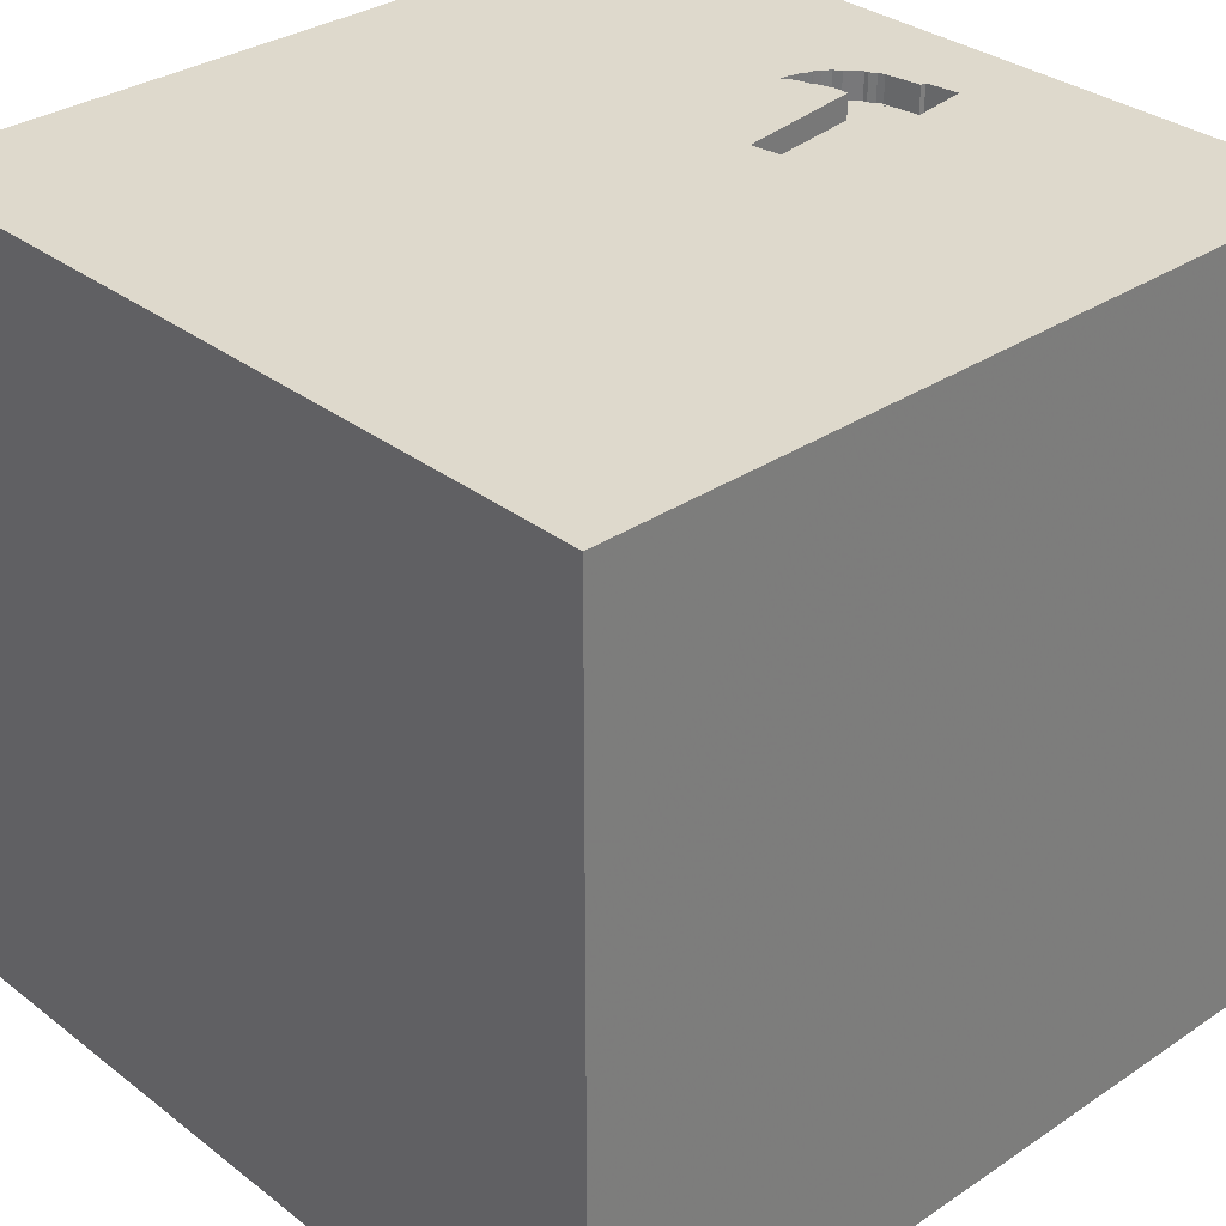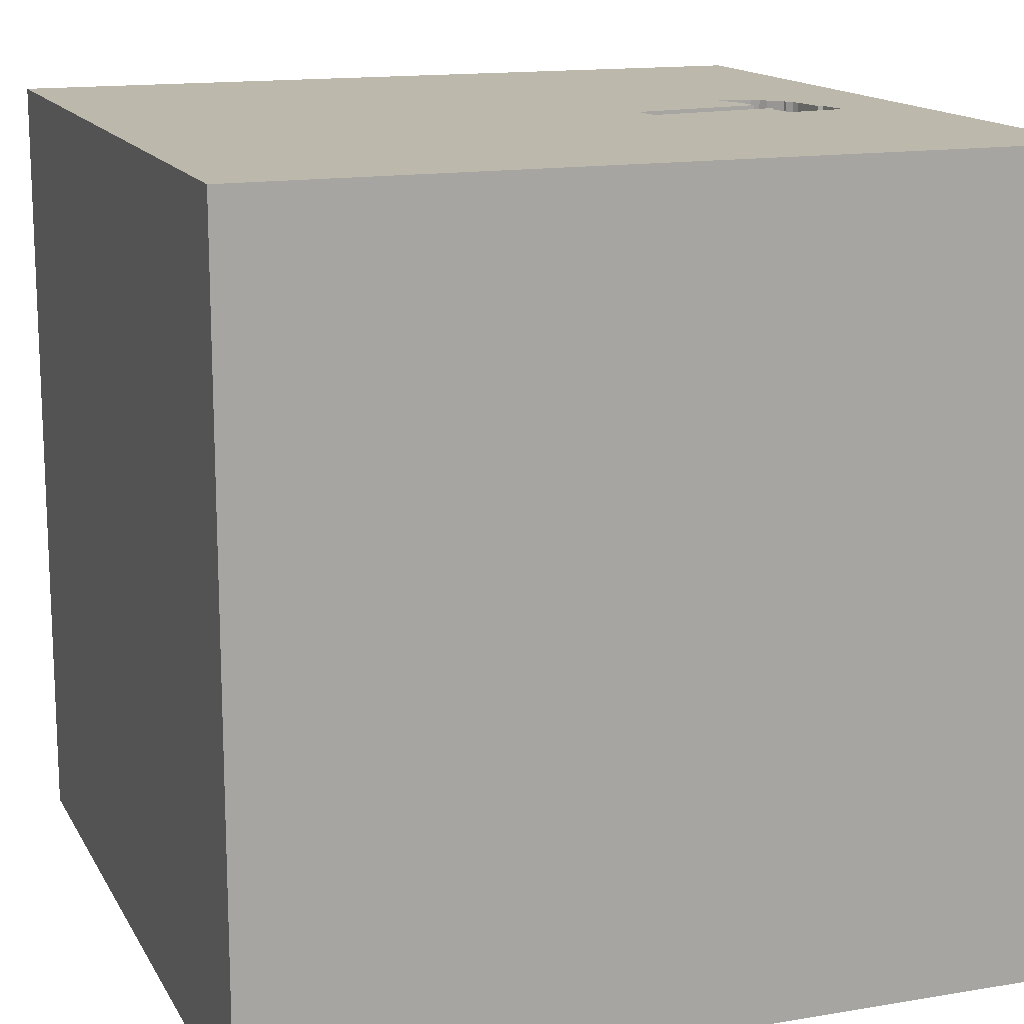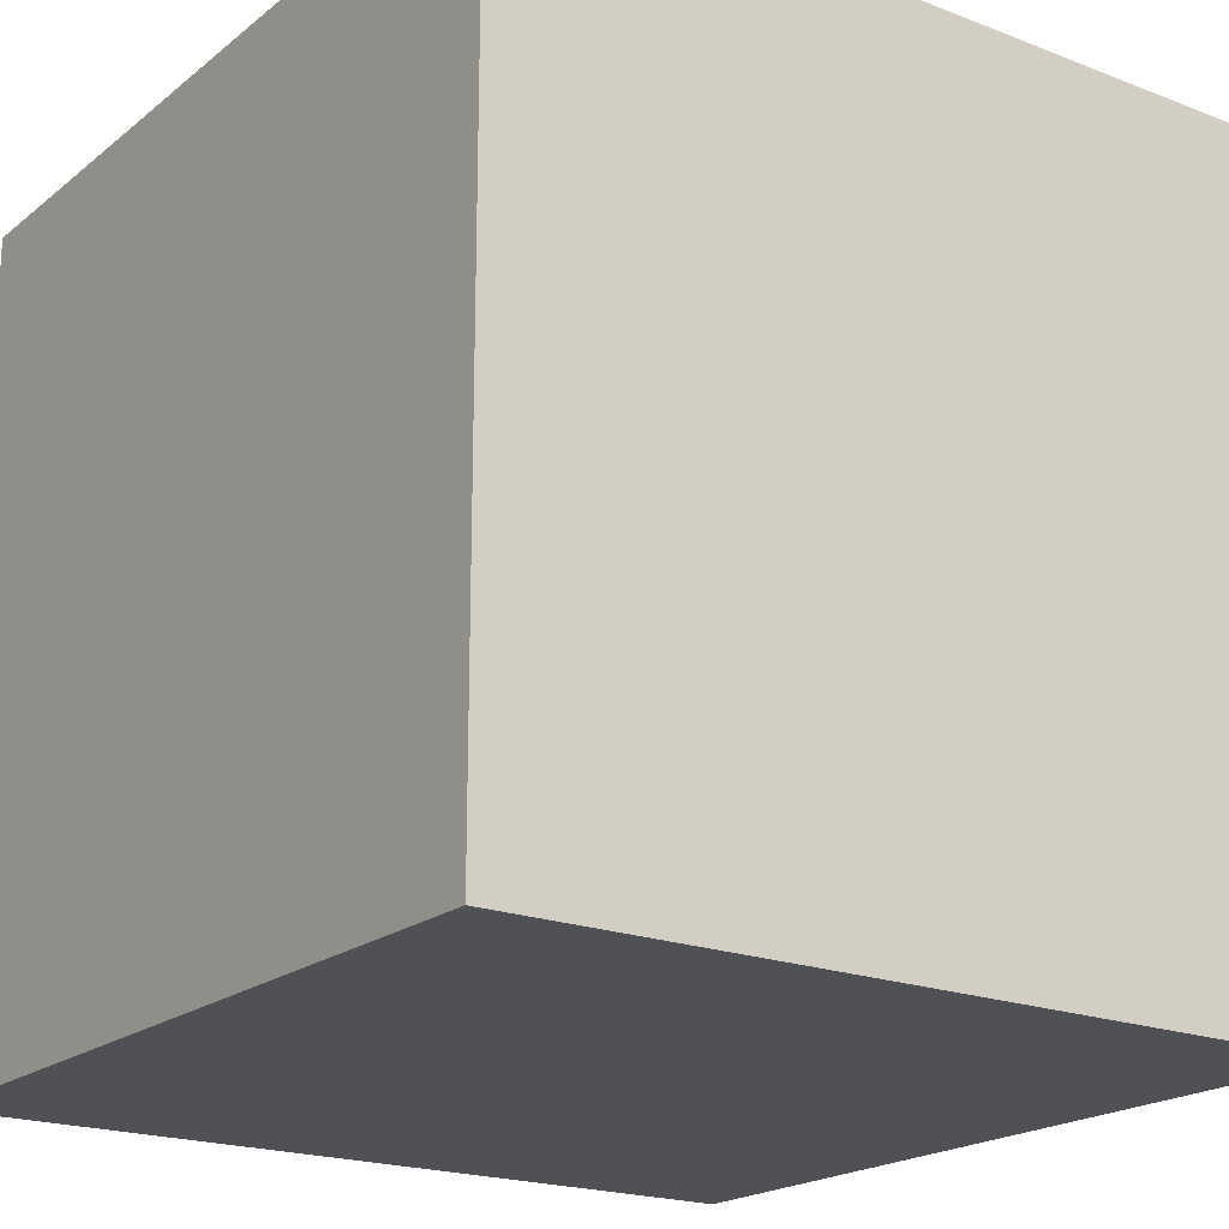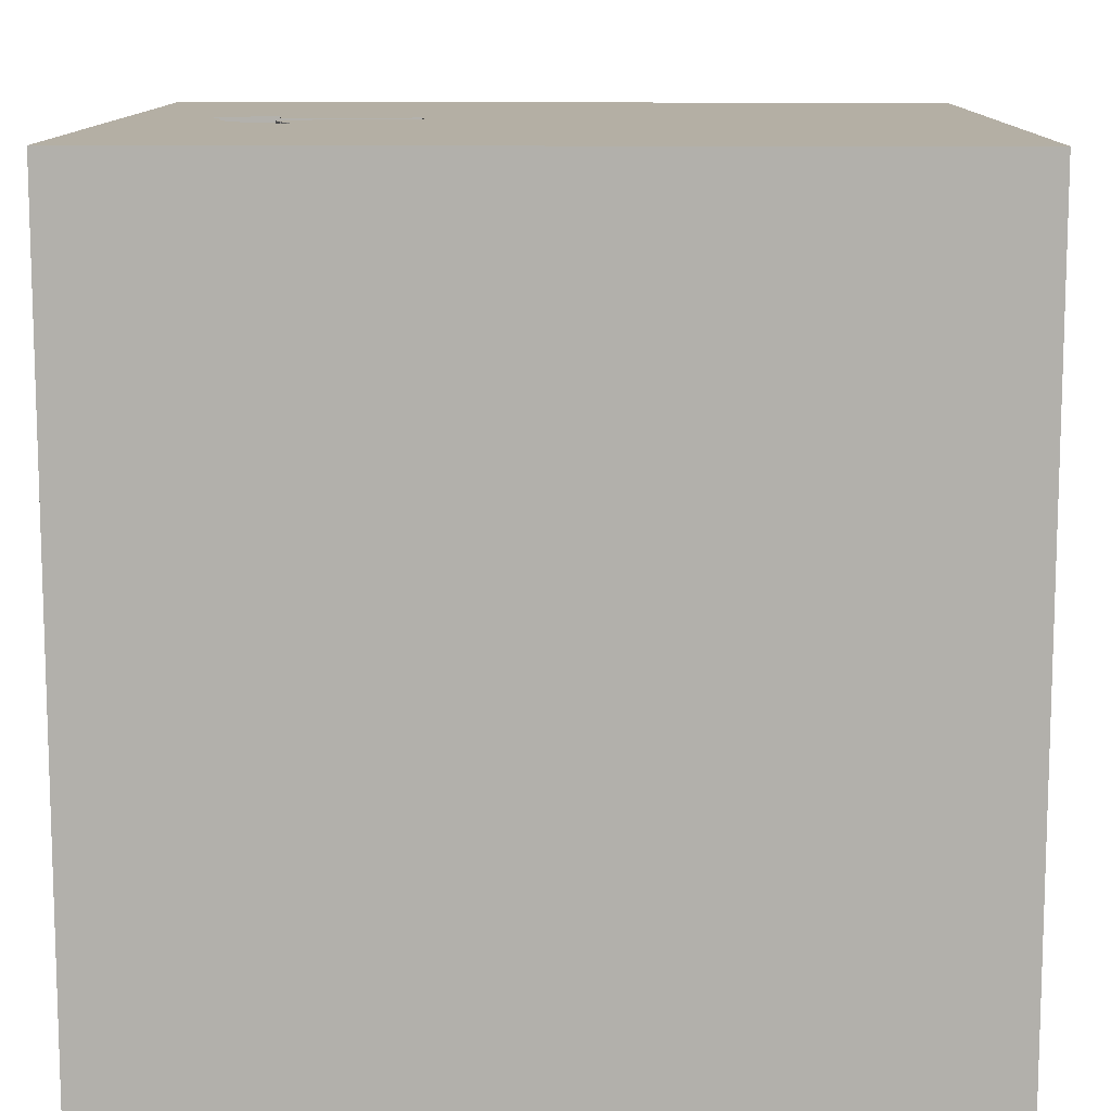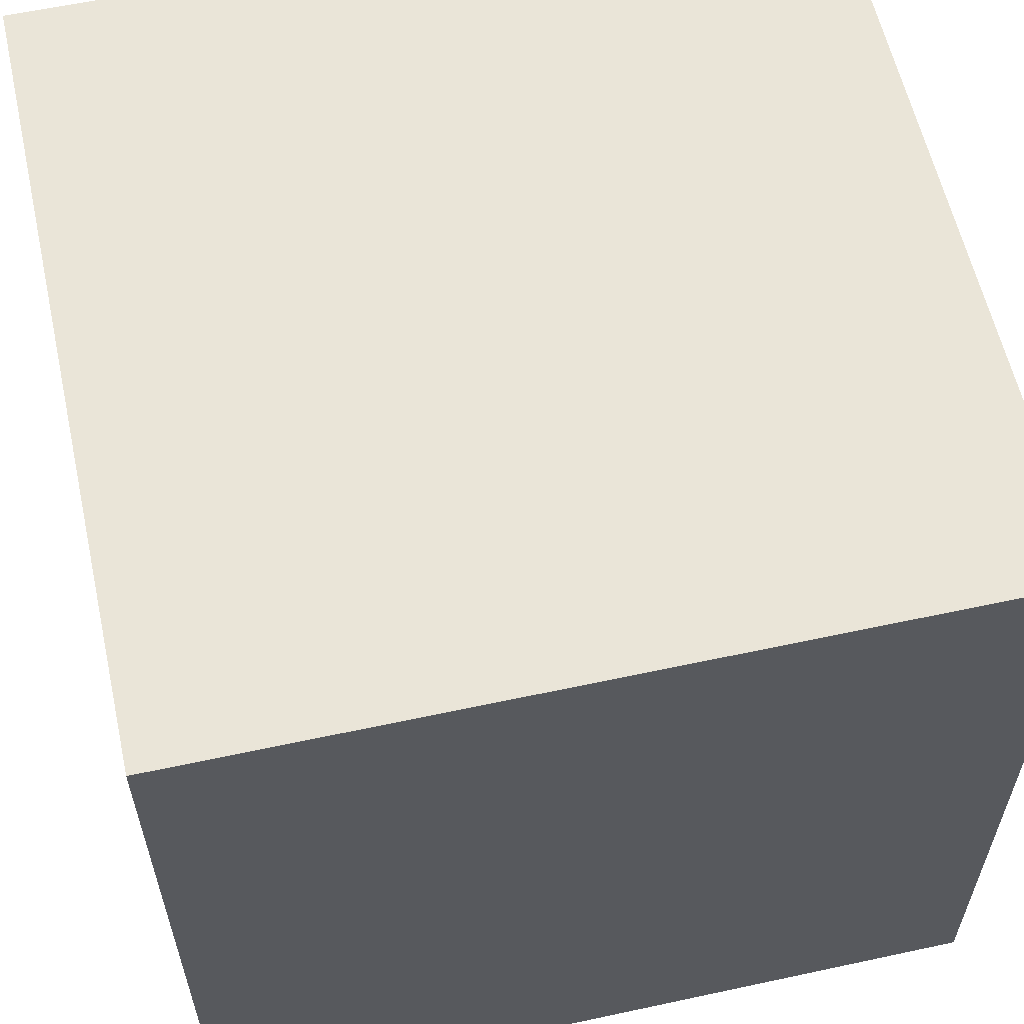
<metadata>
{"format":"obj","ext":"obj","renderer":"f3d","projection":"perspective","resolution":1024,"background":"white","views":[{"elev":32.1,"azim":46.9,"up":"+Y"},{"elev":14.7,"azim":70.0,"up":"+Y"},{"elev":-20.1,"azim":54.6,"up":"+Y"},{"elev":11.3,"azim":-89.1,"up":"+Y"},{"elev":59.5,"azim":77.5,"up":"+Z"}]}
</metadata>
<code>
o hammer_118
v 0.07872 1.5 -0.702
v 0.1153 1.5 -0.4493
v -0.0407 1.5 -1.112
v -0.0407 1.4 -1.112
v -0.09702 1.5 -0.9138
v -0.09702 1.4 -0.9138
v -0.07813 1.5 -0.9215
v -0.07813 1.4 -0.9215
v -0.7357 -0.651 -1.5
v -0.6771 -0.8333 1.5
v -0.9375 0.3385 -1.5
v -1.094 -1.5 -0.3125
v -0.7812 -1.5 -0.7292
v -0.9896 -1.5 -1.5
v -1.042 -1.5 1.5
v -0.5599 -1.5 1.12
v -1.042 1.289 1.5
v -0.625 1.5 0.2148
v -1.042 1.5 1.237
v -1.042 1.5 -1.5
v -1.081 1.5 -1.198
v -0.9896 1.5 1.5
v -0.6771 1.5 0.8333
v -1.042 -1.224 -1.5
v -1.042 -1.25 1.5
v -1.081 -0.5208 1.5
v -0.8333 0.8854 1.5
v -0.08891 1.5 -1.065
v 0.1879 1.5 -0.95
v 0.1879 1.4 -0.95
v -0.08891 1.4 -1.065
v 0.3906 -1.003 1.5
v 0.2083 0.5208 -1.5
v 0.4167 0.1562 1.5
v 0.651 1.211 1.5
v 0.625 -0.3906 -1.5
v 0.4687 -1.5 -0.8333
v 0.3646 -1.5 0.4948
v 0.1562 -1.5 -0
v -0.01302 -1.5 1.276
v 0.1562 -1.5 -1.5
v 0.599 -1.5 -1.25
v 0.1562 -1.5 -0.4167
v 0.1562 -1.5 1.5
v 0.2083 0.5469 1.5
v 0.3103 1.5 -0.9678
v 0.4297 1.5 0.2018
v 0.1562 1.5 -1.5
v 0.1545 1.5 -1.18
v 0.228 1.5 -0.4656
v 0.1562 1.5 1.5
v 0.277 1.5 -1.198
v 0.625 -1.198 -1.5
v 0.6771 -0.2995 1.5
v 0.4167 1.107 -1.5
v -0.1768 1.5 -0.8772
v -0.1768 1.4 -0.8772
v -0.3223 -1.165 -1.5
v -0.2083 0.1888 -1.5
v -0.05208 -0 1.5
v 0.02604 1.094 1.5
v -0.1823 -0.4818 1.5
v -0.1562 -1.5 -0.8333
v -0.1562 -1.5 0.4687
v -0.103 1.5 -1.055
v -0.1823 1.5 1.185
v 0 1.5 0.625
v 0 -0.4167 -1.5
v -0.1671 1.5 -0.9486
v -0.1671 1.4 -0.9486
v 0.1933 1.5 -0.7233
v 1.276 -1.107 -1.5
v 1.042 0.4167 -1.5
v 1.042 0.4167 1.5
v 1.25 -0.2083 -1.5
v 1.25 -0.1562 1.5
v 1.029 -0.7552 1.5
v 1.185 -1.5 -0.651
v 1.042 -1.5 0.4167
v 1.094 -1.5 -0.02604
v 1.5 -1.5 1.5
v 1.224 -1.5 -1.25
v 1.198 -1.5 0.8594
v 1.5 1.5 1.5
v 1.042 1.5 0.1562
v 1.016 1.5 1.185
v 1.276 1.5 0.5729
v 1.276 1.5 -0.3385
v 1.042 -1.276 1.5
v 1.016 0.8724 1.5
v -0.1376 1.5 -0.903
v 0.1857 1.5 -0.9647
v -0.07604 1.5 -0.9243
v 0.1644 1.5 -0.9375
v -0.006772 1.5 -0.9469
v -0.003634 1.5 -1.132
v 0.04293 1.5 -0.9491
v 0.02015 1.5 -1.141
v 0.1605 1.5 -0.9661
v 0.1605 1.4 -0.9661
v -0.5469 0.2083 1.5
v -0.2995 1.139 -1.5
v -0.4687 -1.5 0.07812
v -0.625 -1.5 0.625
v -0.3906 -1.5 -1.25
v -0.4687 -1.5 1.5
v -0.4427 1.5 -0.5078
v -0.4687 1.5 -1.5
v -1.5 -0.8073 1.198
v -1.5 -0.9896 -1.5
v -1.5 -1.042 -1.198
v -1.5 -0.8333 1.5
v -1.5 0.4167 0.3906
v -1.5 0.4687 1.172
v -1.5 0.2083 -0.5469
v -1.5 0.1562 -1.5
v -1.5 0.6771 -1.276
v -1.5 0.4687 1.5
v -1.5 0.02604 -1.094
v -1.5 0 0
v -1.5 0.02604 1.094
v -1.5 -0.1562 1.5
v -1.5 1.25 0.2083
v -1.5 1.094 1.289
v -1.5 1.198 -1.198
v -1.5 1.25 -0.4427
v -1.5 1.042 1.5
v -1.5 1.302 0.9115
v -1.5 -0.4948 -1.055
v -1.5 -0.4687 0.1562
v -1.5 -0.3906 0.625
v -1.5 -0.4687 -0.4167
v -1.5 -1.5 -0.9896
v -1.5 -1.5 0.1562
v -1.5 -1.5 0.8333
v -1.5 -1.5 1.5
v -1.5 -1.5 -1.5
v -1.5 -1.5 -0.4167
v -1.5 0.8333 -1.5
v -1.5 1.5 -1.5
v -1.5 1.5 -0.8333
v -1.5 1.5 0.4167
v -1.5 1.5 -0.1562
v -1.5 1.5 0.9896
v -1.5 1.5 1.5
v -1.5 -1.198 0.4427
v -1.5 -1.198 -0.1823
v -1.5 -1.25 1.198
v -1.5 -1.198 -0.625
v -1.5 -0.3646 1.198
v -1.5 -0.4167 -1.5
v -1.5 0.8333 -0.8333
v -1.5 0.8333 0.625
v -1.5 0.8333 -0.2083
v -0.1371 1.5 -1.018
v 0.625 -1.5 -0.2083
v 0.8333 -1.5 -1.5
v 0.8333 -1.5 1.5
v 0.625 -1.5 1.12
v 0.5078 1.5 0.8138
v 0.8333 1.5 -1.5
v 0.7812 1.5 -1.302
v 0.8333 1.5 1.5
v 0.1545 1.4 -1.18
v -0.00677 1.4 -0.9469
v 0.1857 1.4 -0.9647
v -0.149 1.5 -0.9963
v -0.149 1.4 -0.9963
v -0.1789 1.5 -0.8919
v -0.1789 1.4 -0.8919
v -0.07394 1.5 -0.9271
v -0.07394 1.4 -0.9271
v 1.5 -1.5 -1.5
v 1.5 1.5 -1.5
v 1.5 -1.042 -0.5469
v 1.5 -0.8333 1.146
v 1.5 -0.9896 -1.5
v 1.5 -0.7812 -1.302
v 1.5 -0.9896 1.5
v 1.5 0.625 0.4688
v 1.5 0.5729 -0.2018
v 1.5 0.651 1.243
v 1.5 0.4167 -1.5
v 1.5 0.2083 1.5
v 1.5 -0.1432 1.068
v 1.5 -0.2083 -0.4687
v 1.5 -0.2083 -1.5
v 1.5 -0.2474 -1.12
v 1.5 1.094 -1.12
v 1.5 1.25 0.4167
v 1.5 1.211 1.094
v 1.5 1.211 -0.3906
v 1.5 0.9896 -1.5
v 1.5 0.9896 1.5
v 1.5 -0.3906 0.2083
v 1.5 -1.5 -0.8333
v 1.5 -1.5 0.4687
v 1.5 -1.5 -0.1562
v 1.5 -1.5 1.042
v 1.5 0.4948 -1.224
v 1.5 1.5 -0.9896
v 1.5 1.5 0.1562
v 1.5 1.5 0.8333
v 1.5 1.5 -0.4167
v 1.5 -1.25 -1.042
v 1.5 -1.12 0.2474
v 1.5 -1.276 0.7812
v 1.5 -0.4167 1.5
v -1.276 -0.05208 1.5
v -1.25 -0.3906 -1.5
v -1.276 -1.5 -1.029
v -1.146 -1.5 0.1823
v -1.159 -1.5 1.198
v -1.198 -1.5 0.625
v -1.146 0.5729 1.5
v -1.302 1.5 0.1302
v -1.211 1.5 -0.4427
v -1.25 1.5 0.651
v -1.12 1.068 -1.5
v 0.228 1.4 -0.4656
v -0.1573 1.5 -0.9676
v -0.4167 1.042 1.5
v -0.4167 -1.5 -1.5
v -0.4948 -1.5 -0.3646
v -0.4036 1.5 -1.068
v -0.4167 1.5 1.5
v -0.2604 -1.211 1.5
v 0.3103 1.4 -0.9678
v -0.1657 1.5 -0.9388
v -0.1657 1.4 -0.9388
v -0.1476 1.5 -0.9865
v 1.068 1.5 -0.9635
v 1.003 0.957 -1.5
v -0.026 1.5 -1.114
v -0.026 1.4 -1.114
v -0.1733 1.5 -0.9227
v 0.1524 1.5 -1.16
v 0.1524 1.4 -1.16
v -0.1544 1.5 -0.8955
v -0.1544 1.4 -0.8955
v -0.1733 1.4 -0.9227
v 0.04293 1.4 -0.9491
v -0.1371 1.4 -1.018
v -0.1215 1.5 -0.9102
v -0.1215 1.4 -0.9102
v -0.1476 1.4 -0.9865
v -0.003633 1.4 -1.132
v 0.02015 1.4 -1.141
v -0.1162 1.5 -1.046
v -0.1162 1.4 -1.046
v 0.277 1.4 -1.198
v 0.1153 1.4 -0.4493
f 112 148 136
f 148 135 136
f 15 25 136
f 25 112 136
f 135 213 136
f 213 15 136
f 112 109 148
f 25 26 112
f 106 25 15
f 148 146 135
f 213 106 15
f 135 214 213
f 213 16 106
f 106 227 25
f 25 10 26
f 122 109 112
f 109 146 148
f 146 134 135
f 26 122 112
f 122 150 109
f 134 214 135
f 214 16 213
f 26 209 122
f 134 212 214
f 16 40 106
f 44 227 106
f 227 10 25
f 122 121 150
f 109 131 146
f 40 44 106
f 150 131 109
f 214 104 16
f 146 147 134
f 118 121 122
f 147 138 134
f 209 118 122
f 118 114 121
f 131 130 146
f 138 212 134
f 212 104 214
f 44 32 227
f 227 62 10
f 10 62 26
f 121 131 150
f 130 147 146
f 138 12 212
f 212 103 104
f 104 64 16
f 158 32 44
f 147 149 138
f 64 40 16
f 40 158 44
f 26 101 209
f 209 215 118
f 149 133 138
f 40 159 158
f 32 62 227
f 62 101 26
f 118 124 114
f 133 12 138
f 12 103 212
f 103 64 104
f 158 89 32
f 127 124 118
f 133 211 12
f 101 215 209
f 215 127 118
f 121 113 131
f 131 120 130
f 130 132 147
f 149 111 133
f 89 77 32
f 62 60 101
f 215 17 127
f 114 113 121
f 132 149 147
f 211 13 12
f 12 224 103
f 64 38 40
f 159 81 158
f 124 153 114
f 13 224 12
f 38 159 40
f 32 54 62
f 145 124 127
f 153 113 114
f 113 120 131
f 111 137 133
f 103 39 64
f 159 83 81
f 81 89 158
f 101 27 215
f 17 145 127
f 132 129 149
f 137 211 133
f 120 132 130
f 129 111 149
f 77 54 32
f 54 60 62
f 27 17 215
f 124 128 153
f 224 39 103
f 39 38 64
f 54 34 60
f 60 45 101
f 101 222 27
f 145 128 124
f 224 43 39
f 38 79 159
f 145 144 128
f 120 115 132
f 111 110 137
f 79 83 159
f 81 179 89
f 17 22 145
f 19 144 145
f 115 129 132
f 24 137 110
f 137 14 211
f 211 105 13
f 13 63 224
f 39 156 38
f 176 179 81
f 34 45 60
f 45 222 101
f 19 145 22
f 128 123 153
f 153 154 113
f 113 115 120
f 24 14 137
f 63 43 224
f 156 79 38
f 83 199 81
f 207 81 199
f 176 81 207
f 23 218 19
f 179 77 89
f 222 17 27
f 218 144 19
f 115 119 129
f 210 24 110
f 14 105 211
f 105 63 13
f 43 156 39
f 77 76 54
f 45 61 222
f 144 123 128
f 123 154 153
f 154 115 113
f 129 110 111
f 9 24 210
f 156 80 79
f 83 197 199
f 222 22 17
f 18 218 23
f 144 142 123
f 129 151 110
f 79 197 83
f 207 199 197
f 179 208 77
f 54 74 34
f 222 226 22
f 66 19 22
f 218 142 144
f 210 110 151
f 58 24 9
f 58 14 24
f 14 223 105
f 63 37 43
f 195 176 207
f 176 208 179
f 208 76 77
f 74 45 34
f 66 22 226
f 23 19 66
f 216 142 218
f 58 223 14
f 37 156 43
f 195 207 206
f 185 208 176
f 18 216 218
f 119 151 129
f 206 207 197
f 195 185 176
f 76 74 54
f 61 226 222
f 18 23 66
f 142 143 123
f 123 126 154
f 154 152 115
f 115 117 119
f 119 116 151
f 11 9 210
f 105 37 63
f 80 197 79
f 208 184 76
f 74 90 45
f 45 35 61
f 61 51 226
f 67 18 66
f 216 143 142
f 152 117 115
f 210 151 116
f 59 9 11
f 68 58 9
f 223 41 105
f 105 42 37
f 156 78 80
f 80 198 197
f 185 184 208
f 90 35 45
f 66 226 51
f 47 18 67
f 59 68 9
f 58 41 223
f 37 78 156
f 206 197 198
f 18 217 216
f 143 126 123
f 126 152 154
f 117 116 119
f 184 74 76
f 35 51 61
f 107 18 47
f 217 143 216
f 126 125 152
f 11 210 116
f 41 42 105
f 78 198 80
f 180 185 195
f 182 184 185
f 160 66 51
f 160 67 66
f 50 2 47
f 2 107 47
f 107 217 18
f 36 68 59
f 36 58 68
f 53 41 58
f 175 206 198
f 175 195 206
f 181 180 195
f 180 182 185
f 47 67 160
f 143 141 126
f 152 125 117
f 117 139 116
f 33 36 59
f 36 53 58
f 42 78 37
f 186 195 175
f 181 195 186
f 35 163 51
f 217 141 143
f 11 116 139
f 41 157 42
f 42 82 78
f 78 196 198
f 184 90 74
f 160 51 163
f 46 71 50
f 107 2 1
f 219 11 139
f 102 59 11
f 53 157 41
f 175 198 196
f 184 194 90
f 86 160 163
f 232 46 50
f 141 125 126
f 233 33 55
f 73 36 33
f 200 181 186
f 182 194 184
f 107 1 5
f 5 244 91
f 107 5 91
f 21 217 107
f 21 141 217
f 102 33 59
f 233 73 33
f 192 180 181
f 90 84 35
f 87 160 86
f 85 47 160
f 88 50 47
f 71 46 94
f 95 171 93
f 95 93 7
f 7 5 1
f 1 97 95
f 95 7 1
f 236 229 225
f 107 91 239
f 236 225 107
f 107 239 56
f 169 236 107
f 107 56 169
f 225 21 107
f 125 139 117
f 102 11 219
f 55 33 102
f 205 175 196
f 188 186 175
f 189 192 181
f 180 191 182
f 194 84 90
f 84 163 35
f 85 160 87
f 88 47 85
f 232 50 88
f 162 46 232
f 92 99 94
f 29 92 94
f 46 29 94
f 69 221 231
f 69 231 167
f 249 65 225
f 225 229 69
f 155 249 225
f 225 69 167
f 225 167 155
f 157 82 42
f 82 196 78
f 200 186 188
f 189 181 200
f 191 194 182
f 65 28 3
f 3 234 96
f 225 65 3
f 96 98 225
f 225 3 96
f 72 53 36
f 72 157 53
f 178 175 205
f 192 190 180
f 190 191 180
f 162 52 46
f 98 237 49
f 141 140 125
f 125 140 139
f 140 219 139
f 73 75 36
f 75 72 36
f 188 175 178
f 174 162 232
f 162 49 52
f 21 140 141
f 157 173 82
f 82 173 196
f 173 205 196
f 191 84 194
f 86 163 84
f 88 85 87
f 161 49 162
f 48 98 49
f 48 225 98
f 108 21 225
f 20 219 140
f 108 102 219
f 48 55 102
f 161 233 55
f 72 173 157
f 178 205 173
f 201 192 189
f 202 190 192
f 203 191 190
f 203 87 86
f 202 88 87
f 201 232 88
f 174 161 162
f 161 48 49
f 48 108 225
f 108 20 21
f 20 140 21
f 108 219 20
f 48 102 108
f 161 55 48
f 174 233 161
f 193 73 233
f 183 75 73
f 187 72 75
f 177 178 173
f 187 188 178
f 183 200 188
f 193 189 200
f 174 201 189
f 201 204 192
f 204 202 192
f 202 203 190
f 203 84 191
f 203 86 84
f 202 87 203
f 204 88 202
f 201 88 204
f 174 232 201
f 174 193 233
f 193 183 73
f 183 187 75
f 187 177 72
f 177 173 72
f 187 178 177
f 183 188 187
f 193 200 183
f 174 189 193
f 245 70 230
f 70 245 246
f 240 245 230
f 69 229 230
f 230 70 69
f 221 69 70
f 70 246 221
f 245 6 246
f 91 244 245
f 245 240 91
f 230 241 240
f 229 236 230
f 231 221 246
f 6 245 5
f 172 246 6
f 240 239 91
f 244 5 245
f 241 230 236
f 170 240 241
f 246 168 231
f 172 243 246
f 172 6 8
f 240 57 239
f 236 169 241
f 240 170 57
f 170 241 169
f 167 231 168
f 243 168 246
f 5 7 8
f 8 6 5
f 172 250 243
f 93 171 172
f 172 8 93
f 56 239 57
f 57 170 56
f 169 56 170
f 155 167 168
f 168 243 155
f 7 93 8
f 31 250 172
f 243 250 155
f 171 95 172
f 250 31 65
f 65 249 250
f 31 172 165
f 249 155 250
f 165 172 95
f 28 65 31
f 235 31 165
f 31 4 28
f 235 4 31
f 165 242 235
f 95 97 242
f 242 165 95
f 3 28 4
f 234 3 4
f 4 235 234
f 235 242 248
f 242 97 1
f 235 248 247
f 248 242 100
f 252 242 1
f 2 252 1
f 96 234 235
f 235 247 96
f 247 248 96
f 100 238 248
f 100 242 220
f 220 242 252
f 98 96 248
f 100 166 238
f 248 238 98
f 100 220 71
f 71 94 99
f 71 99 100
f 2 50 220
f 220 252 2
f 99 92 166
f 166 100 99
f 238 166 228
f 98 238 237
f 220 50 71
f 251 238 228
f 228 166 30
f 49 237 238
f 238 164 49
f 92 29 30
f 30 166 92
f 164 238 251
f 251 228 52
f 228 30 46
f 29 46 30
f 164 251 49
f 46 52 228
f 52 49 251

</code>
